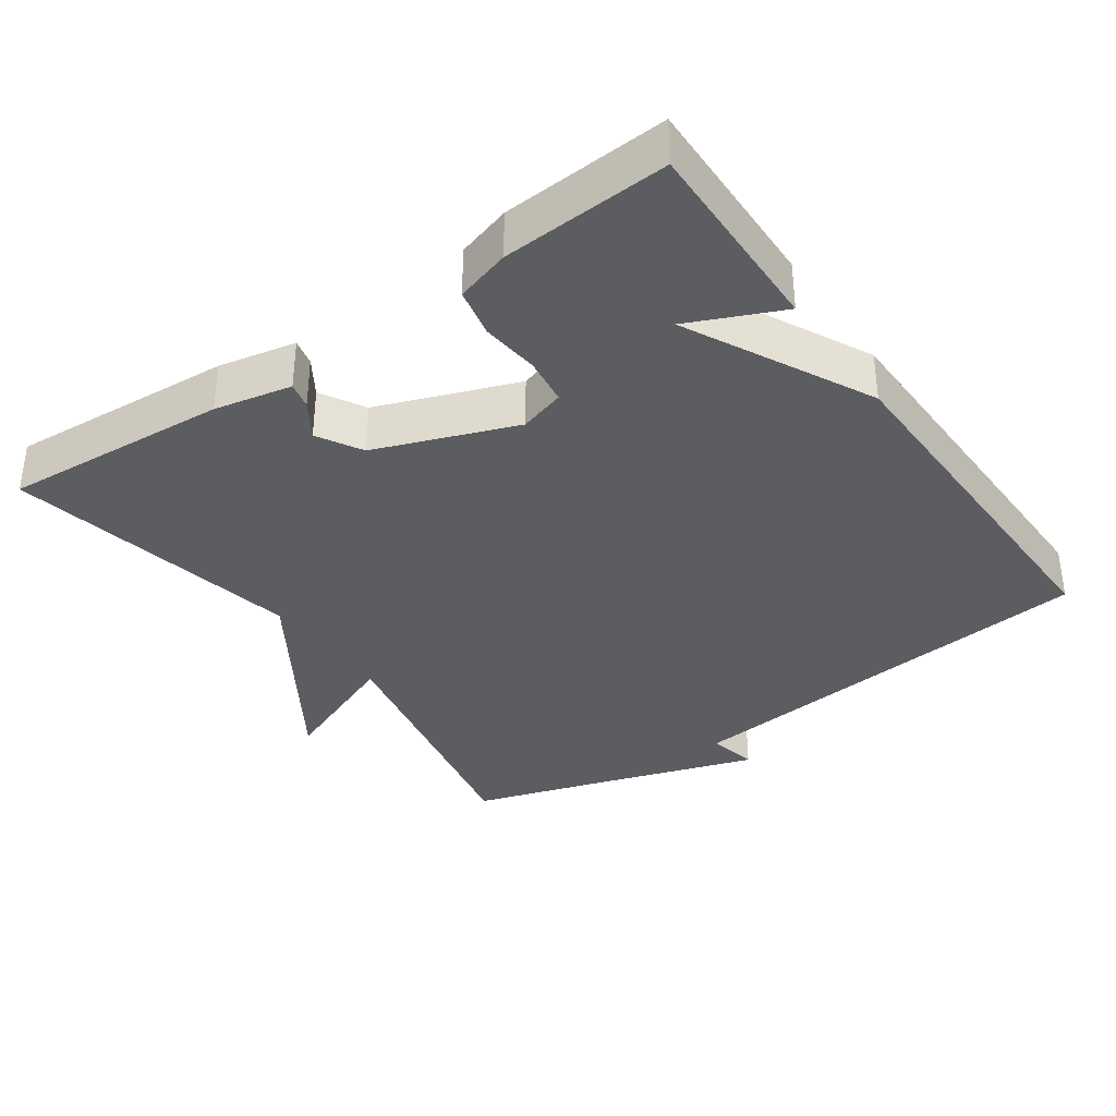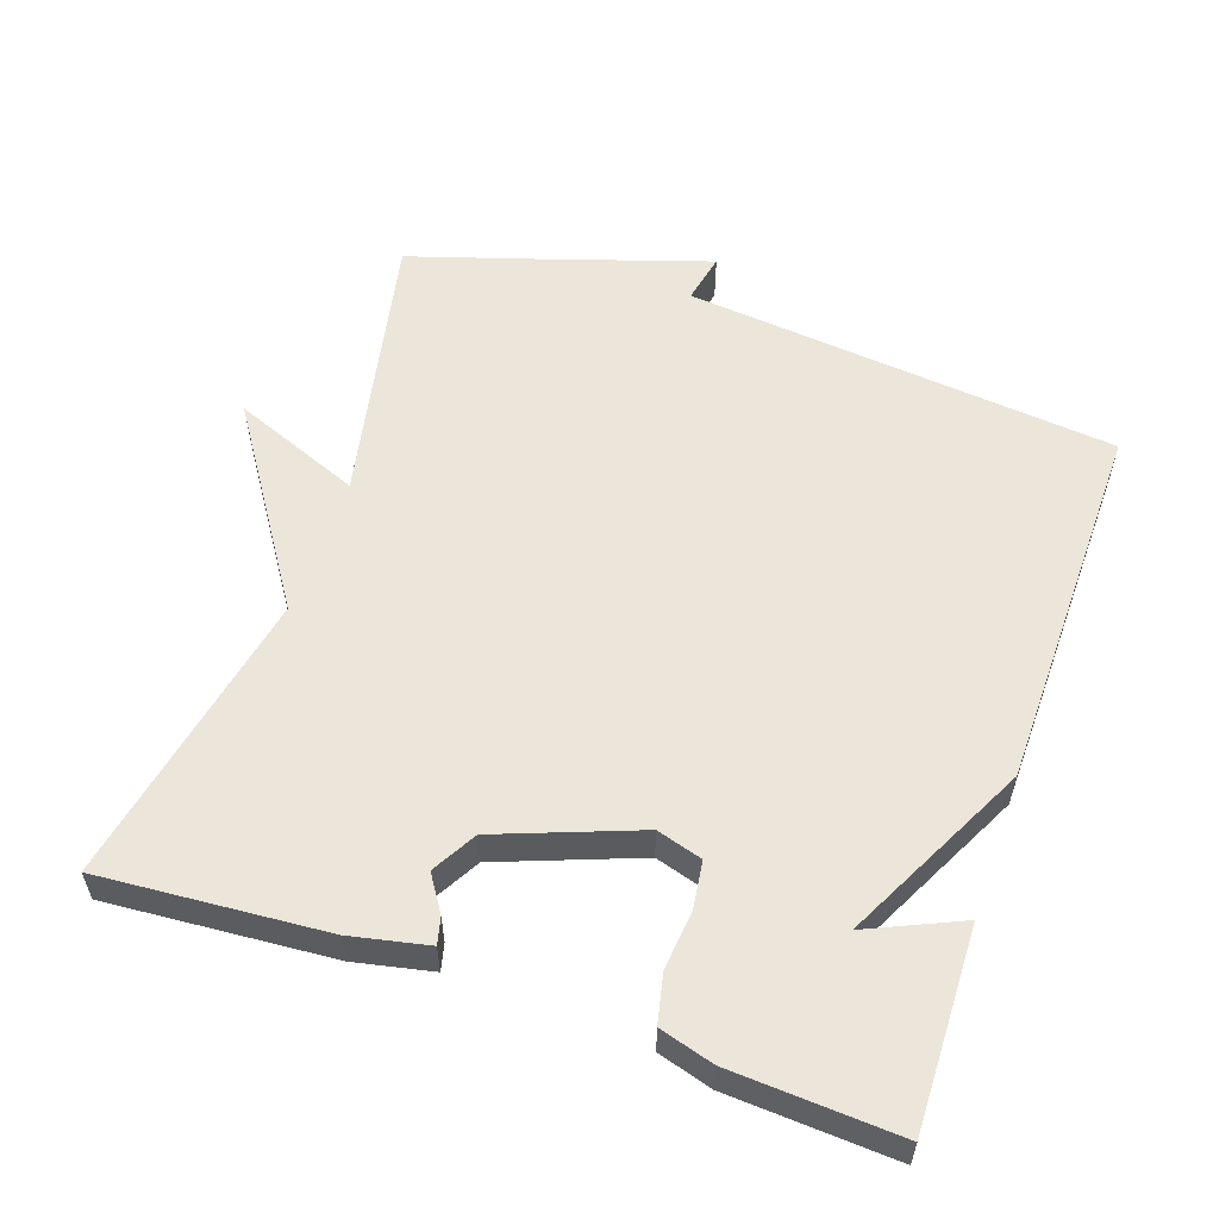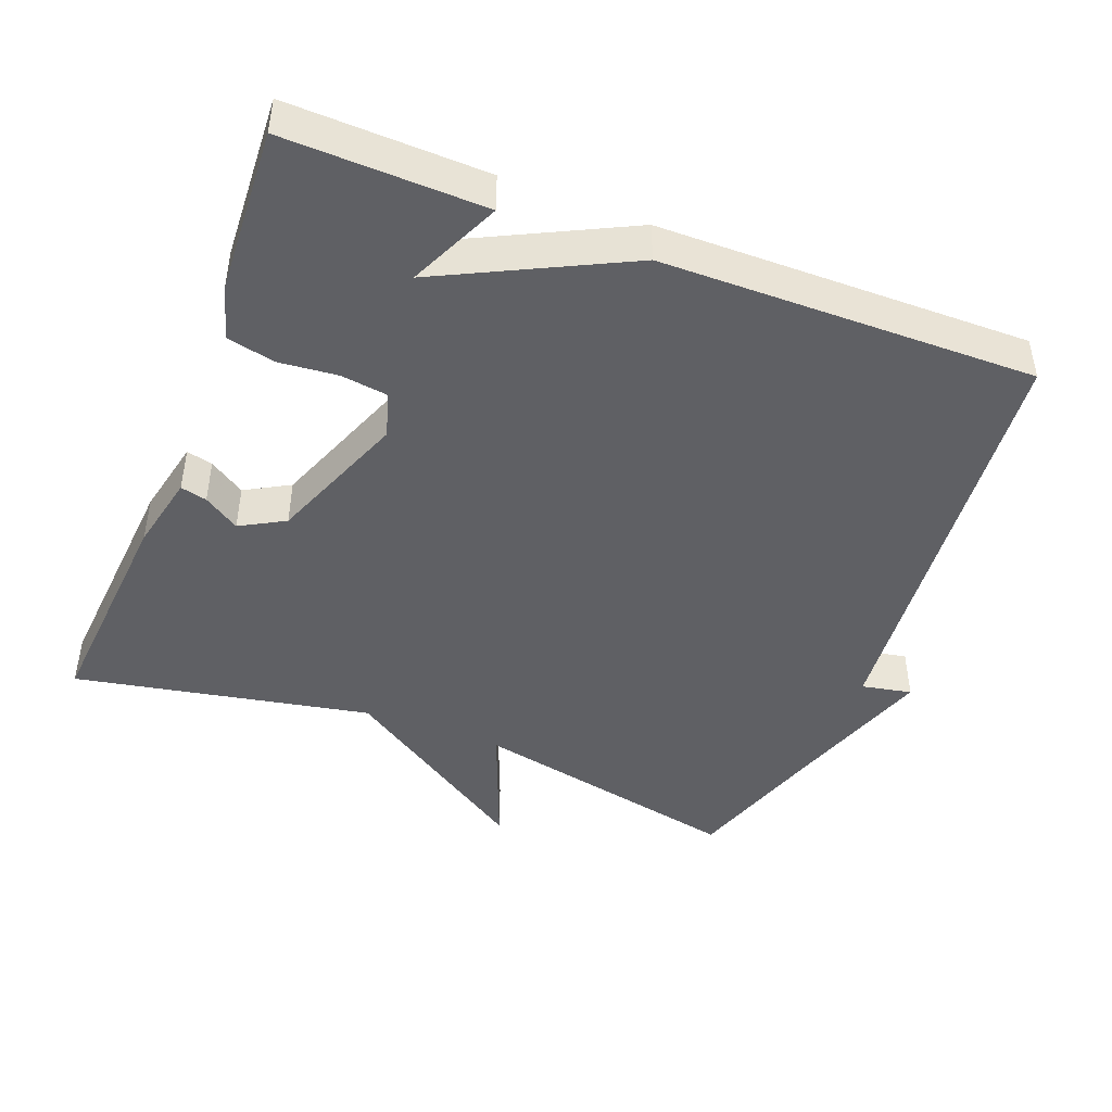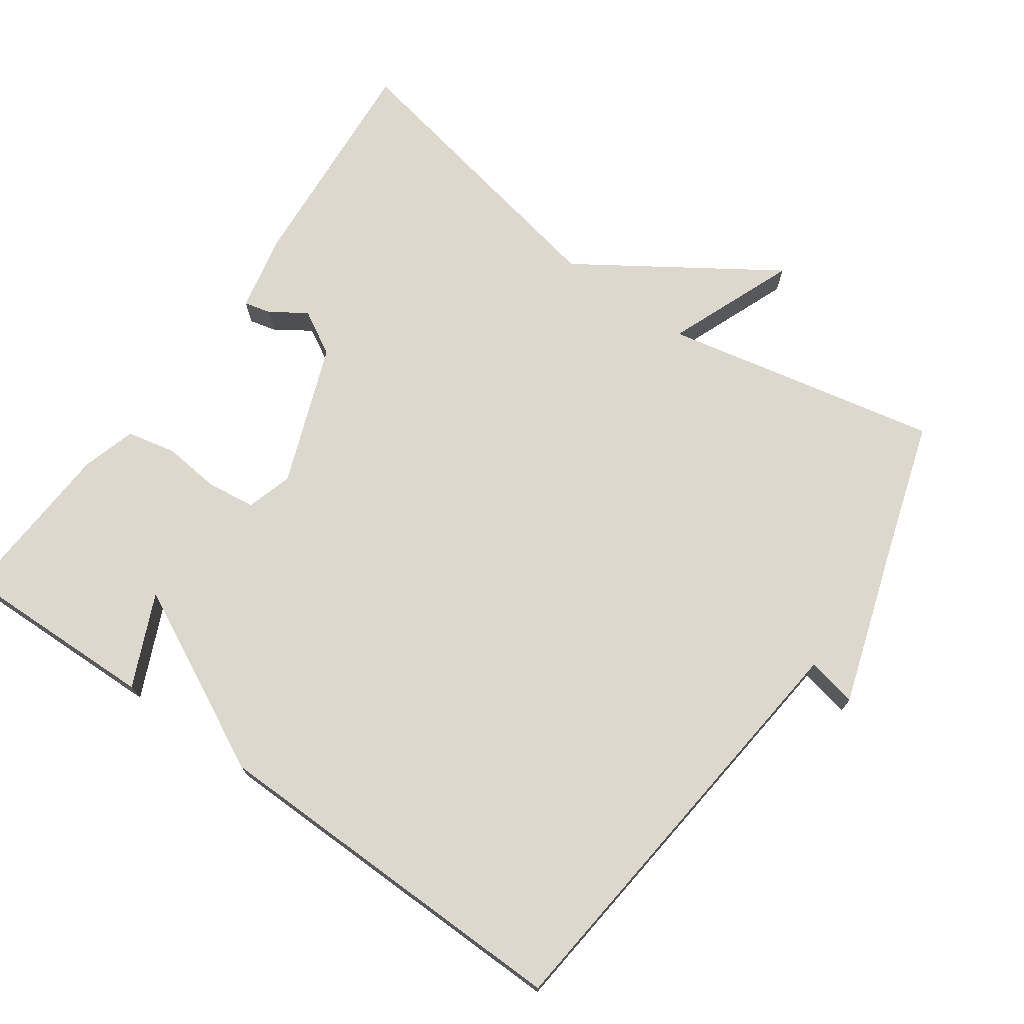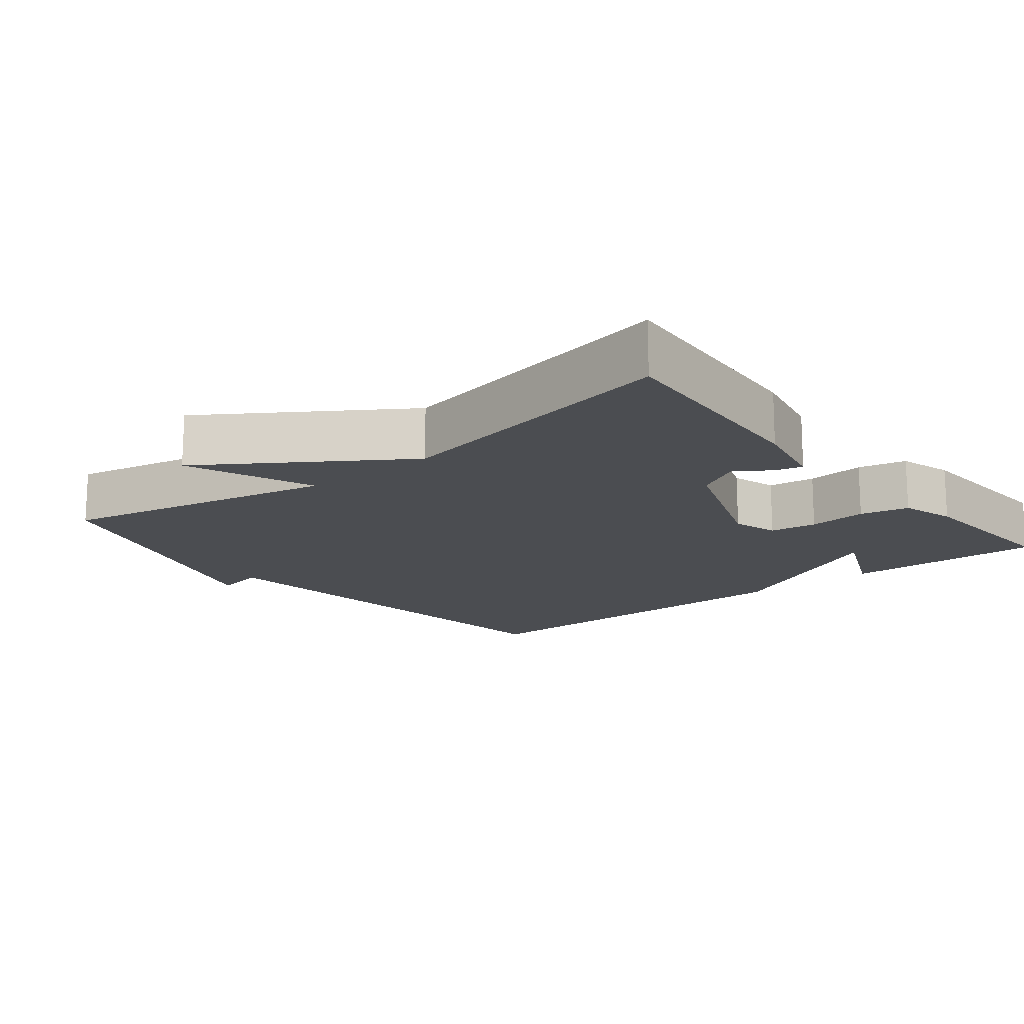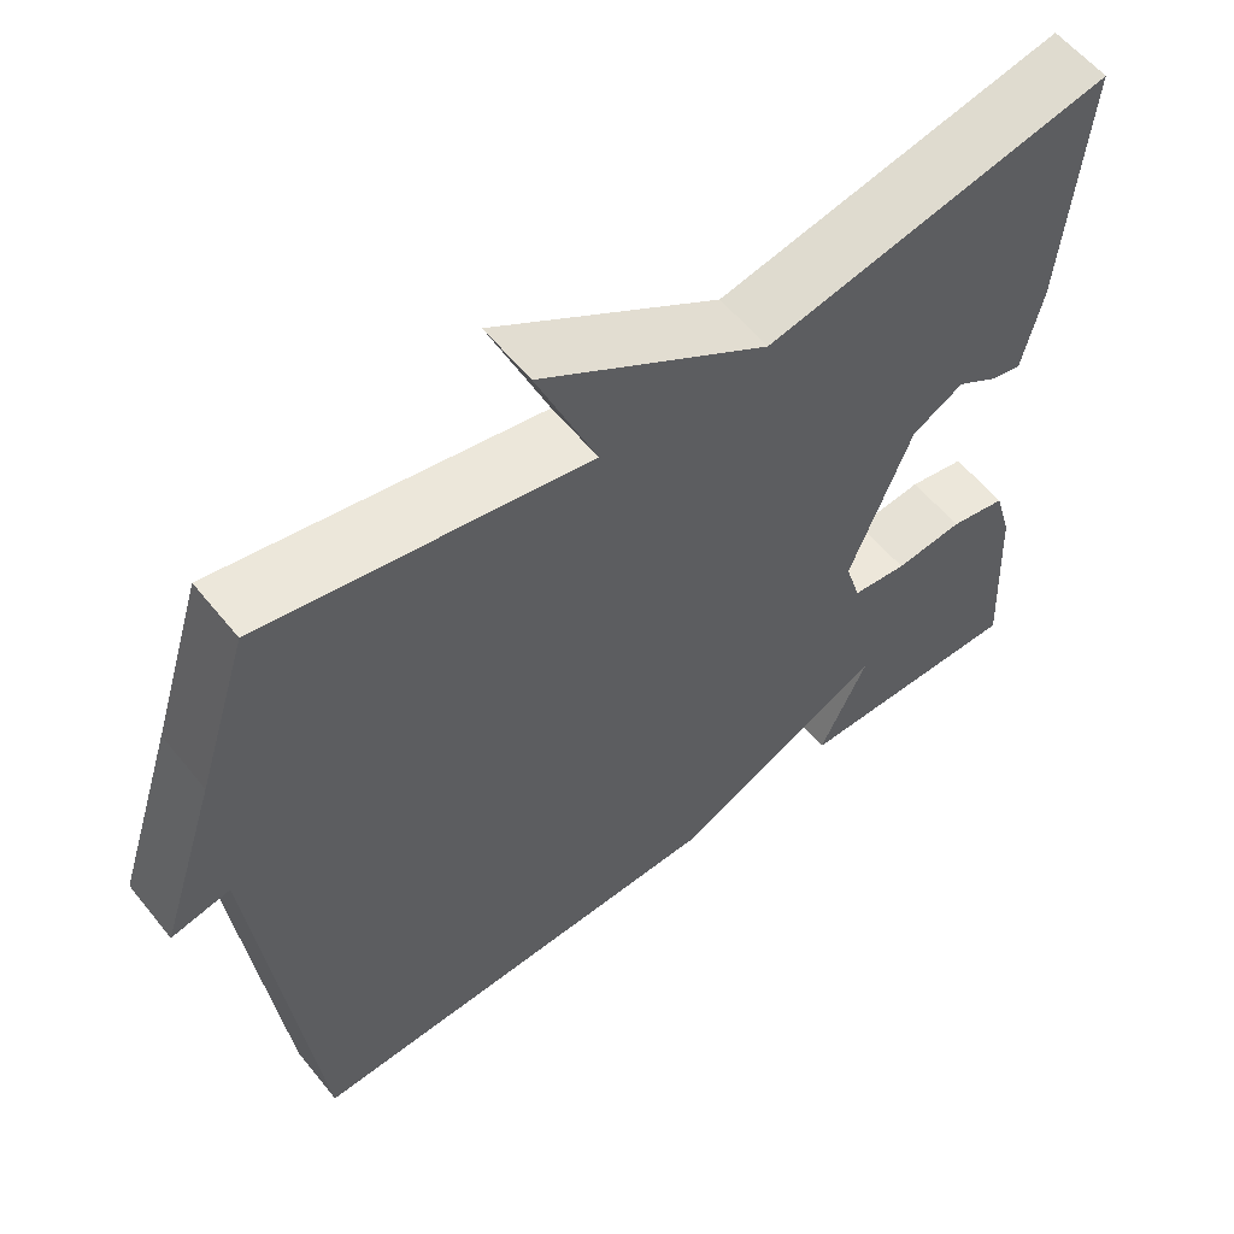
<metadata>
{"format":"obj","ext":"obj","renderer":"f3d","projection":"perspective","resolution":1024,"background":"white","views":[{"elev":-35.6,"azim":125.3,"up":"+Y"},{"elev":56.6,"azim":109.1,"up":"+Y"},{"elev":-44.9,"azim":158.7,"up":"+Y"},{"elev":72.5,"azim":-144.6,"up":"+Y"},{"elev":-15.7,"azim":38.8,"up":"+Y"},{"elev":58.4,"azim":-38.6,"up":"+Z"}]}
</metadata>
<code>
v 0.5 0.07 0.5
v 0.476 0.07 0.185
v 0.453 0.07 0.077
v 0.416 0.07 0.086
v 0.366 0.07 0.119
v 0.304 0.07 0.084
v 0.23 0.07 -0.111
v 0.249 0.07 -0.175
v 0.315 0.07 -0.184
v 0.397 0.07 -0.176
v 0.465 0.07 -0.191
v 0.487 0.07 -0.267
v 0.5 0.07 -0.5
v 0.221 0.07 -0.493
v 0.279 0.07 -0.364
v 0.021 0.07 -0.493
v -0.5 0.07 -0.5
v -0.562 0.07 0.104
v -0.632 0.07 0.09
v -0.562 0.07 0.304
v -0.5 0.07 0.5
v -0.115 0.07 0.419
v -0.186 0.07 0.598
v 0.085 0.07 0.419
v 0.5 0 0.5
v 0.476 0 0.185
v 0.453 0 0.077
v 0.416 0 0.086
v 0.366 0 0.119
v 0.304 0 0.084
v 0.23 0 -0.111
v 0.249 0 -0.175
v 0.315 0 -0.184
v 0.397 0 -0.176
v 0.465 0 -0.191
v 0.487 0 -0.267
v 0.5 0 -0.5
v 0.221 0 -0.493
v 0.279 0 -0.364
v 0.021 0 -0.493
v -0.5 0 -0.5
v -0.562 0 0.104
v -0.632 0 0.09
v -0.562 0 0.304
v -0.5 0 0.5
v -0.115 0 0.419
v -0.186 0 0.598
v 0.085 0 0.419
f 22 23 24
f 20 21 22
f 20 22 24
f 19 20 24
f 18 19 24
f 17 18 24
f 16 17 24
f 15 16 24
f 13 14 15
f 12 13 15
f 11 12 15
f 10 11 15
f 9 10 15
f 8 9 15
f 7 8 15
f 7 15 24
f 6 7 24
f 24 1 2
f 6 24 2
f 5 6 2
f 2 3 4 5
f 48 47 46
f 46 45 44
f 48 46 44
f 48 44 43
f 48 43 42
f 48 42 41
f 48 41 40
f 48 40 39
f 39 38 37
f 39 37 36
f 39 36 35
f 39 35 34
f 39 34 33
f 39 33 32
f 39 32 31
f 48 39 31
f 48 31 30
f 26 25 48
f 26 48 30
f 26 30 29
f 29 28 27 26
f 1 25 26 2
f 2 26 27 3
f 3 27 28 4
f 4 28 29 5
f 5 29 30 6
f 6 30 31 7
f 7 31 32 8
f 8 32 33 9
f 9 33 34 10
f 10 34 35 11
f 11 35 36 12
f 12 36 37 13
f 13 37 38 14
f 14 38 39 15
f 15 39 40 16
f 16 40 41 17
f 17 41 42 18
f 18 42 43 19
f 19 43 44 20
f 20 44 45 21
f 21 45 46 22
f 22 46 47 23
f 23 47 48 24
f 24 48 25 1

</code>
